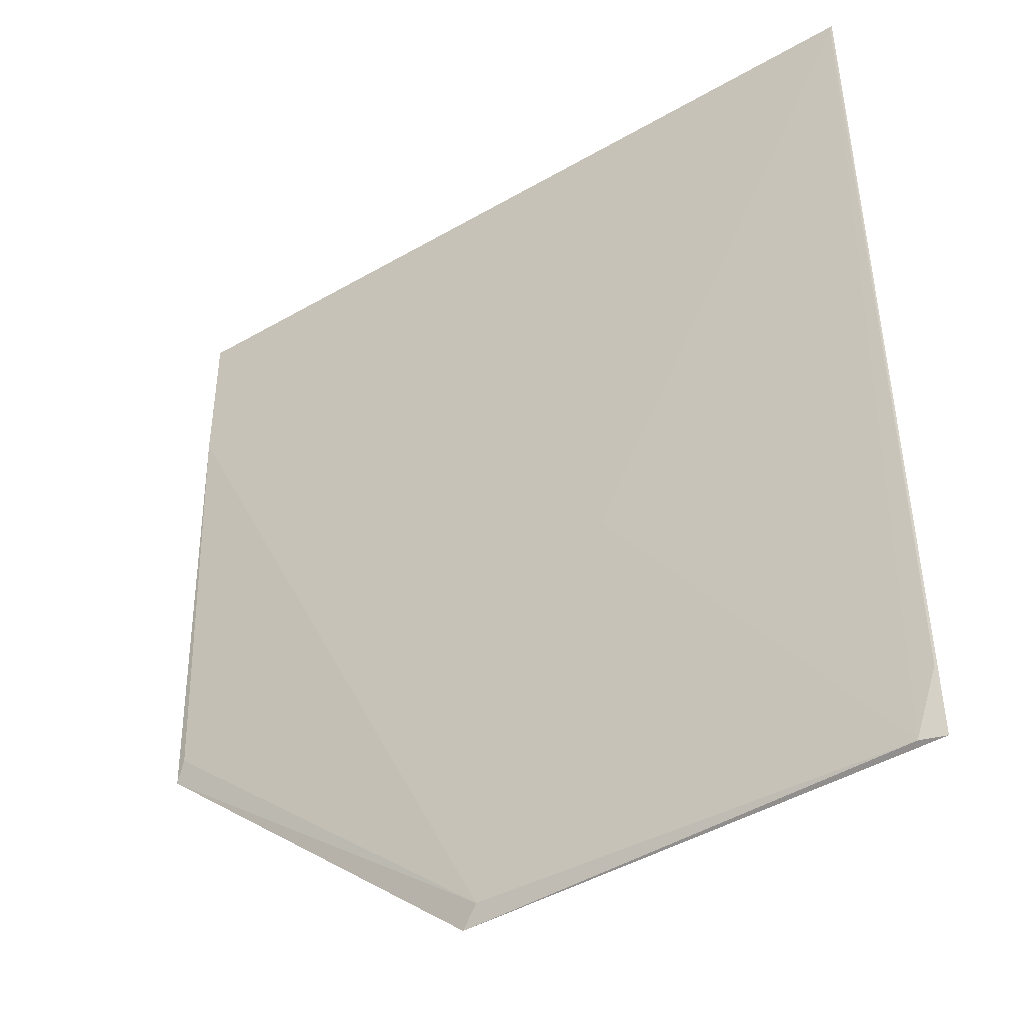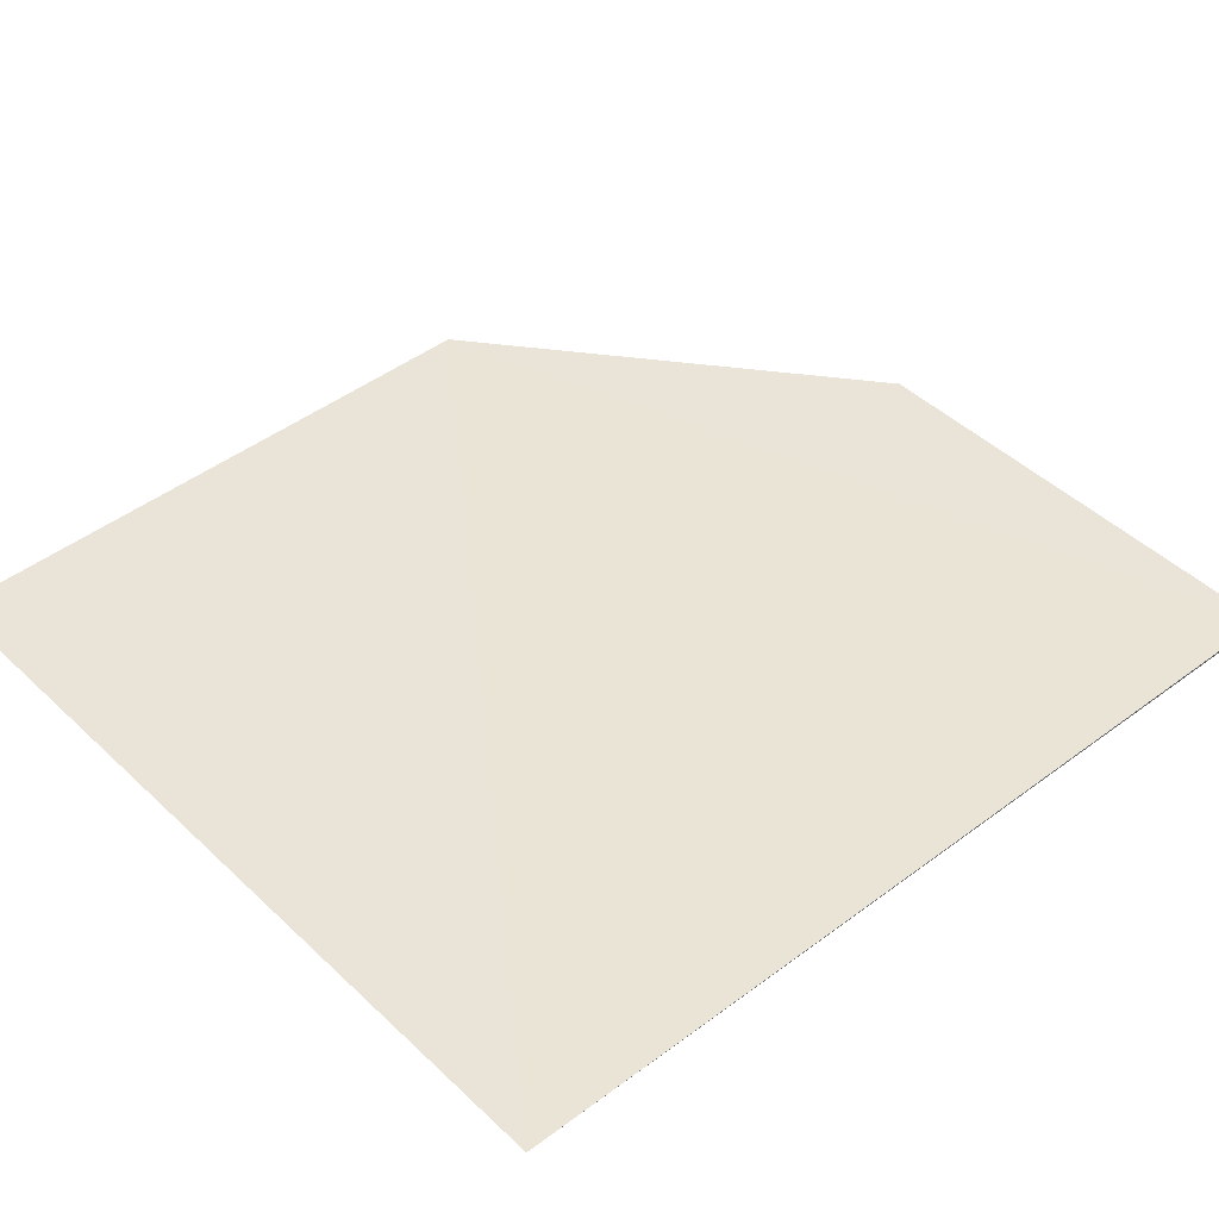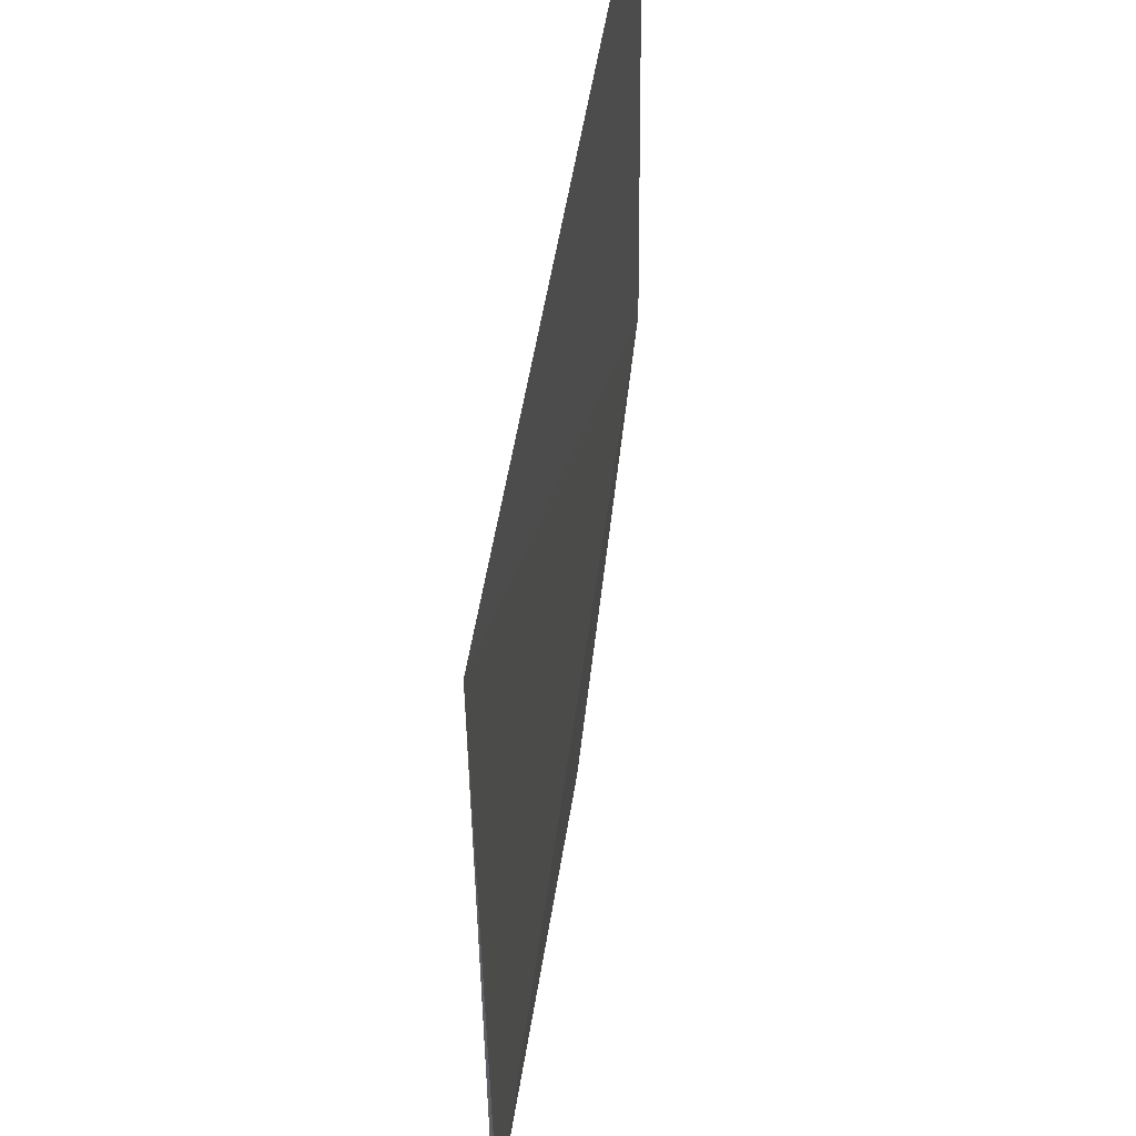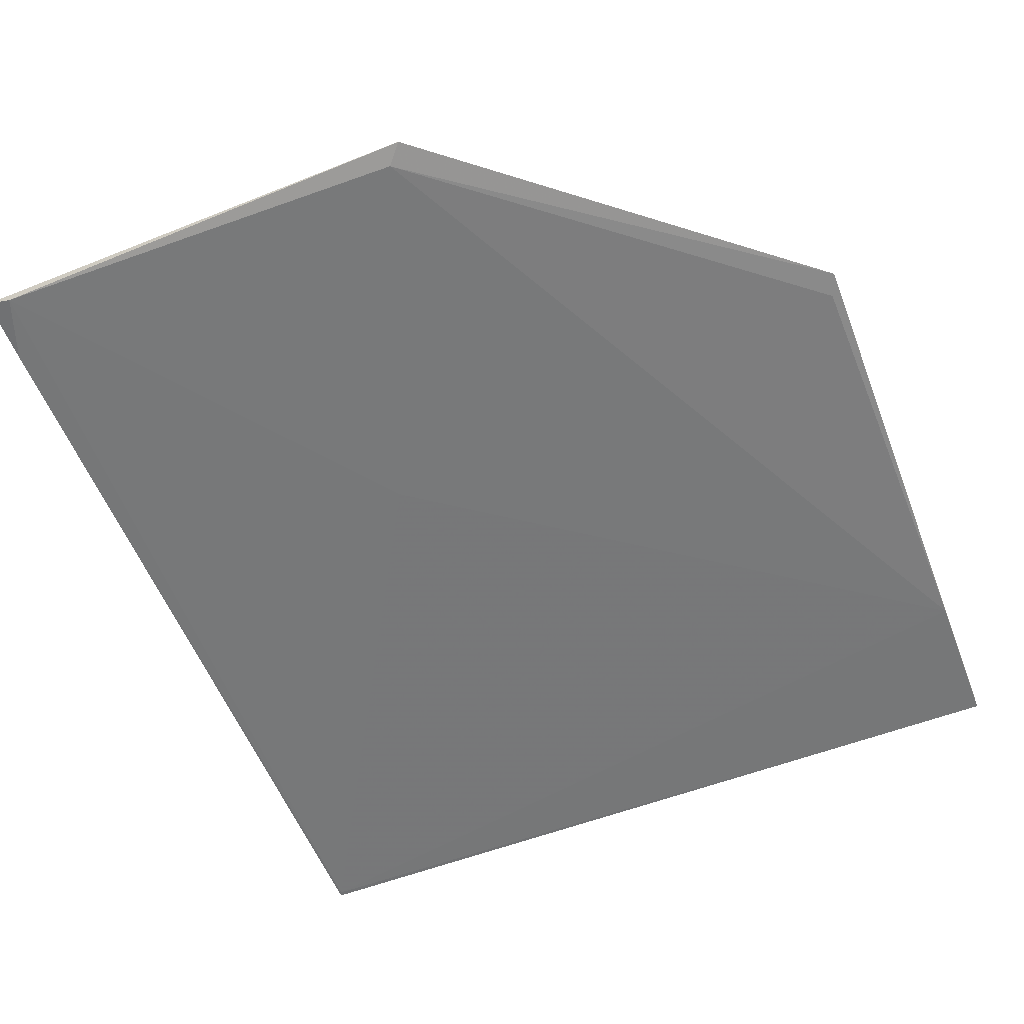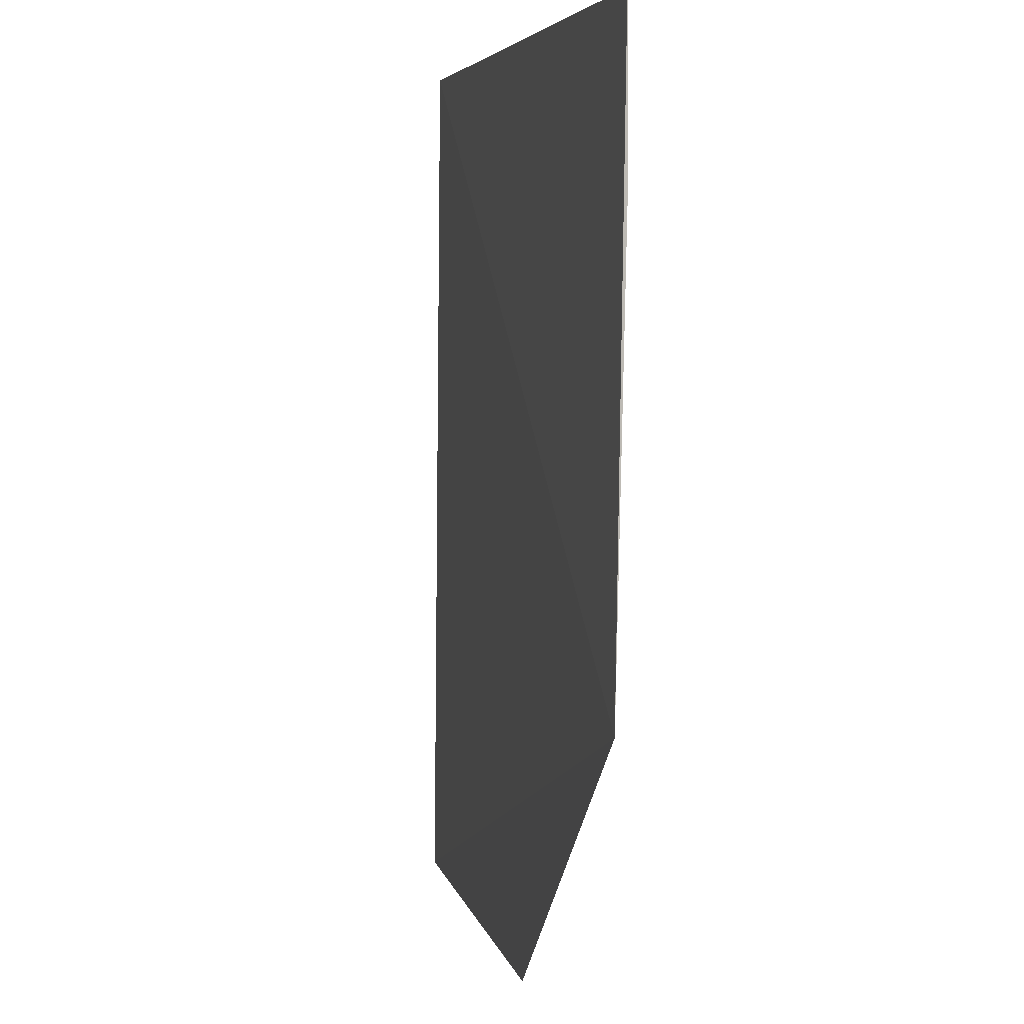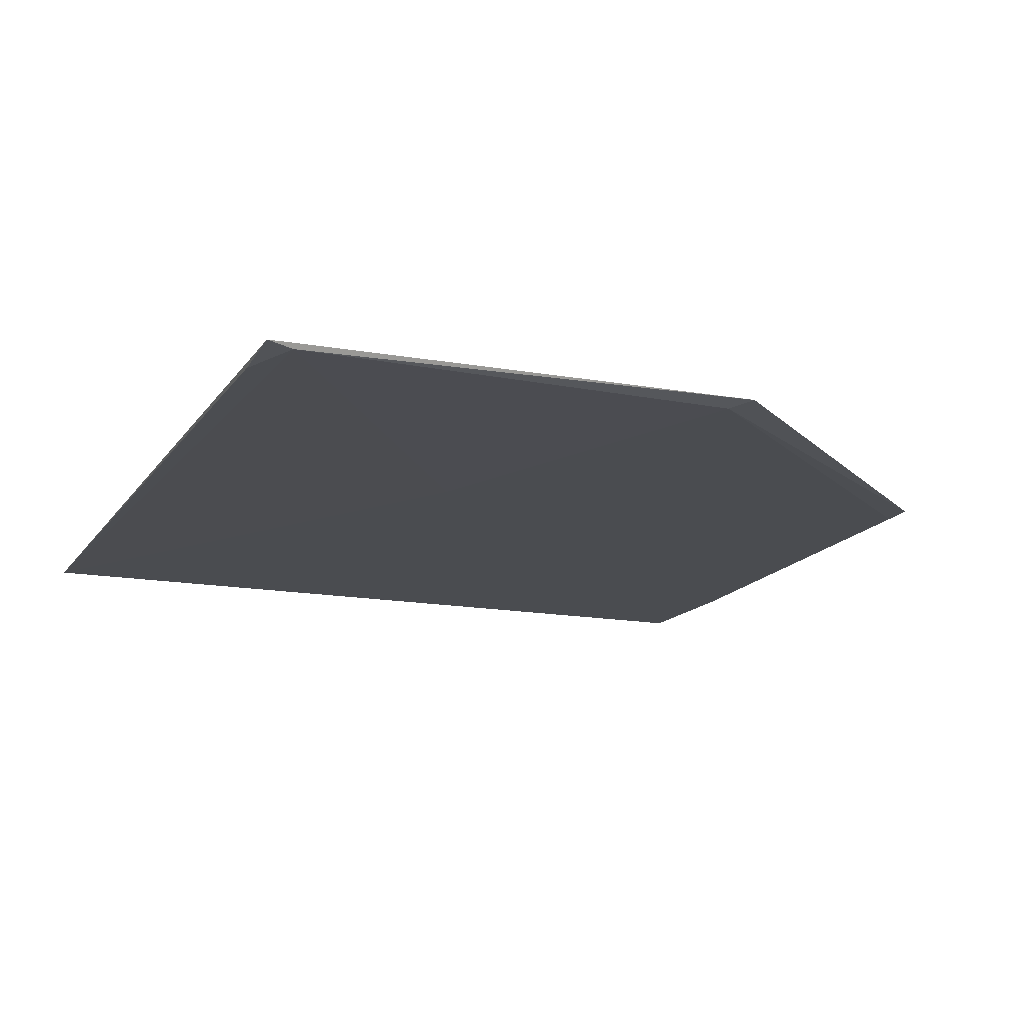
<metadata>
{"format":"obj","ext":"obj","renderer":"f3d","projection":"perspective","resolution":1024,"background":"white","views":[{"elev":-41.0,"azim":34.9,"up":"+Z"},{"elev":42.7,"azim":47.8,"up":"+Y"},{"elev":55.6,"azim":98.7,"up":"+Z"},{"elev":-57.2,"azim":-158.9,"up":"+Y"},{"elev":4.8,"azim":-102.6,"up":"+Z"},{"elev":-15.2,"azim":156.7,"up":"+Y"}]}
</metadata>
<code>
v 0.04202 0.02579 0.02514
v 0.03321 0.02596 0.007683
v 0.0262 0.02591 0.02513
v 0.03353 0.02587 0.008058
v 0.04228 0.0259 0.007907
v 0.02615 0.02609 0.01351
v 0.03626 0.0258 0.01505
v 0.04181 0.02581 0.007955
v 0.02619 0.02589 0.02227
v 0.04225 0.02582 0.009196
v 0.04198 0.02578 0.02504
v 0.02632 0.02604 0.01396
f 6 2 4
f 6 5 2
f 6 3 1
f 6 1 5
f 8 4 2
f 8 2 5
f 8 7 4
f 9 3 6
f 9 4 7
f 10 8 5
f 10 5 1
f 11 7 8
f 11 9 7
f 11 1 3
f 11 3 9
f 11 10 1
f 11 8 10
f 12 9 6
f 12 6 4
f 12 4 9

</code>
